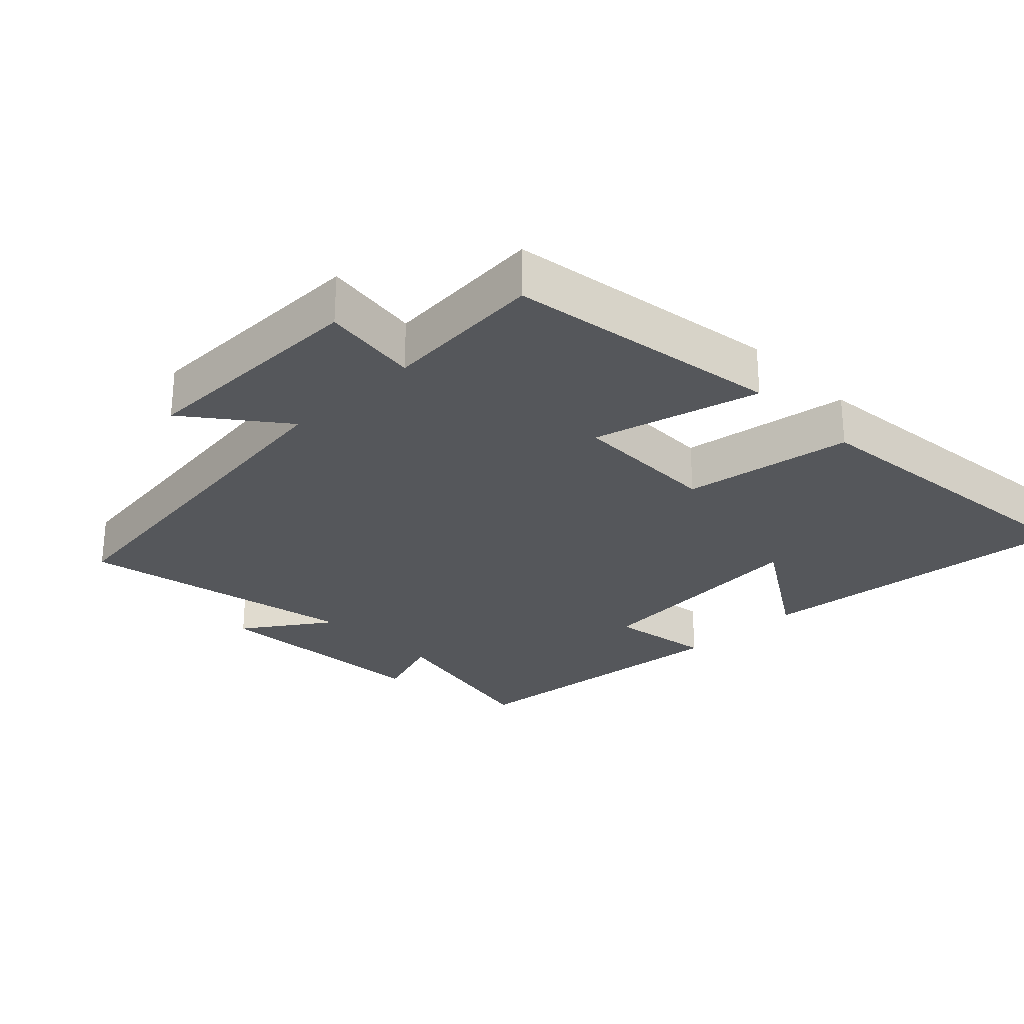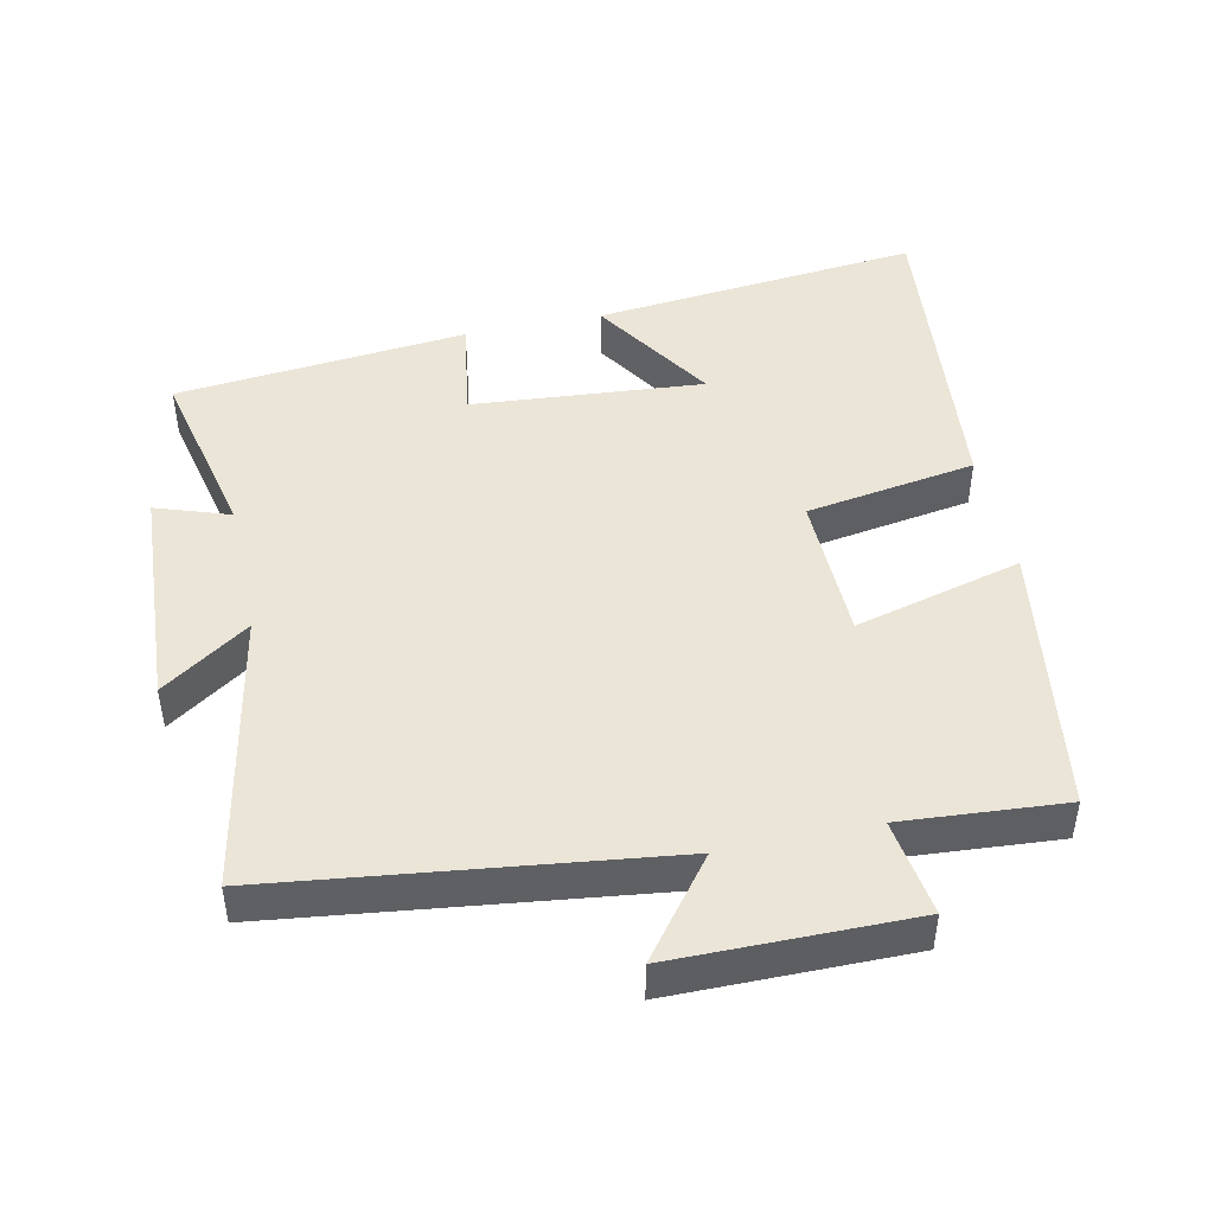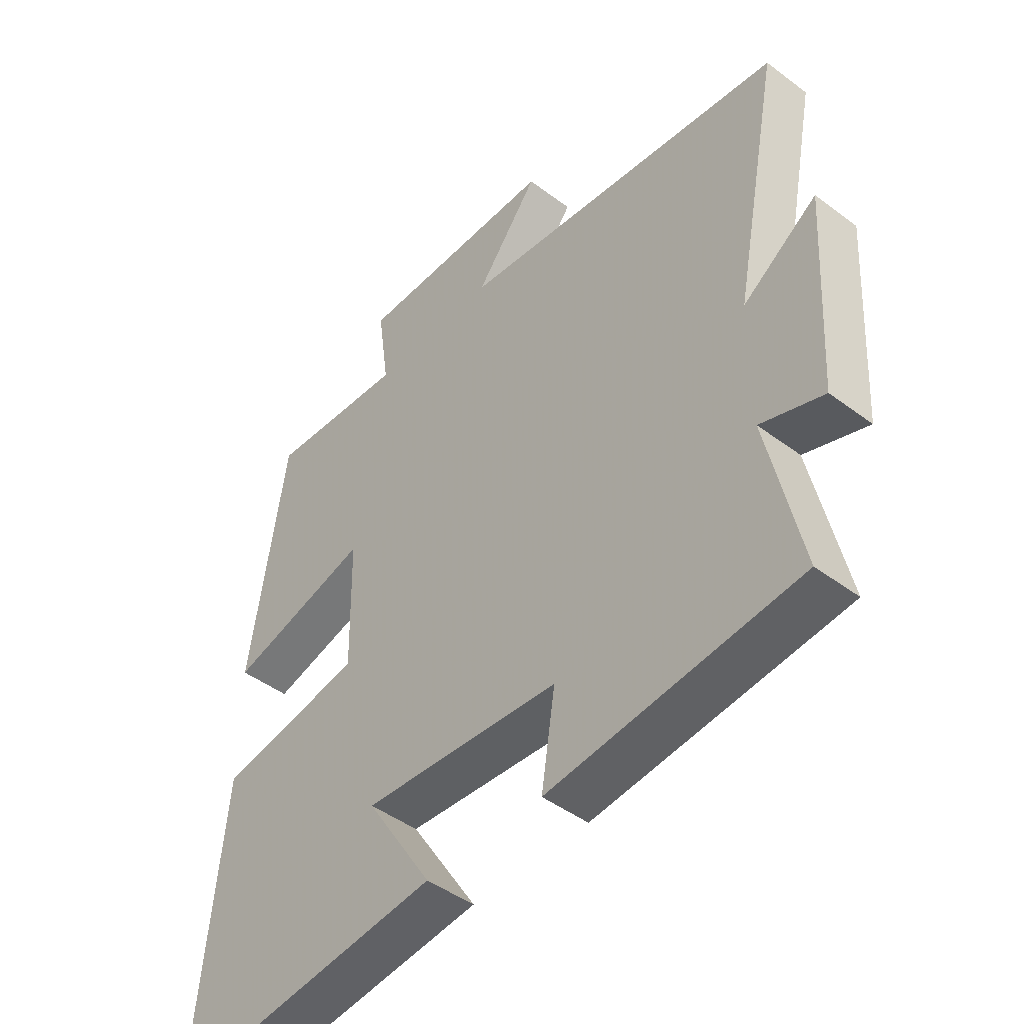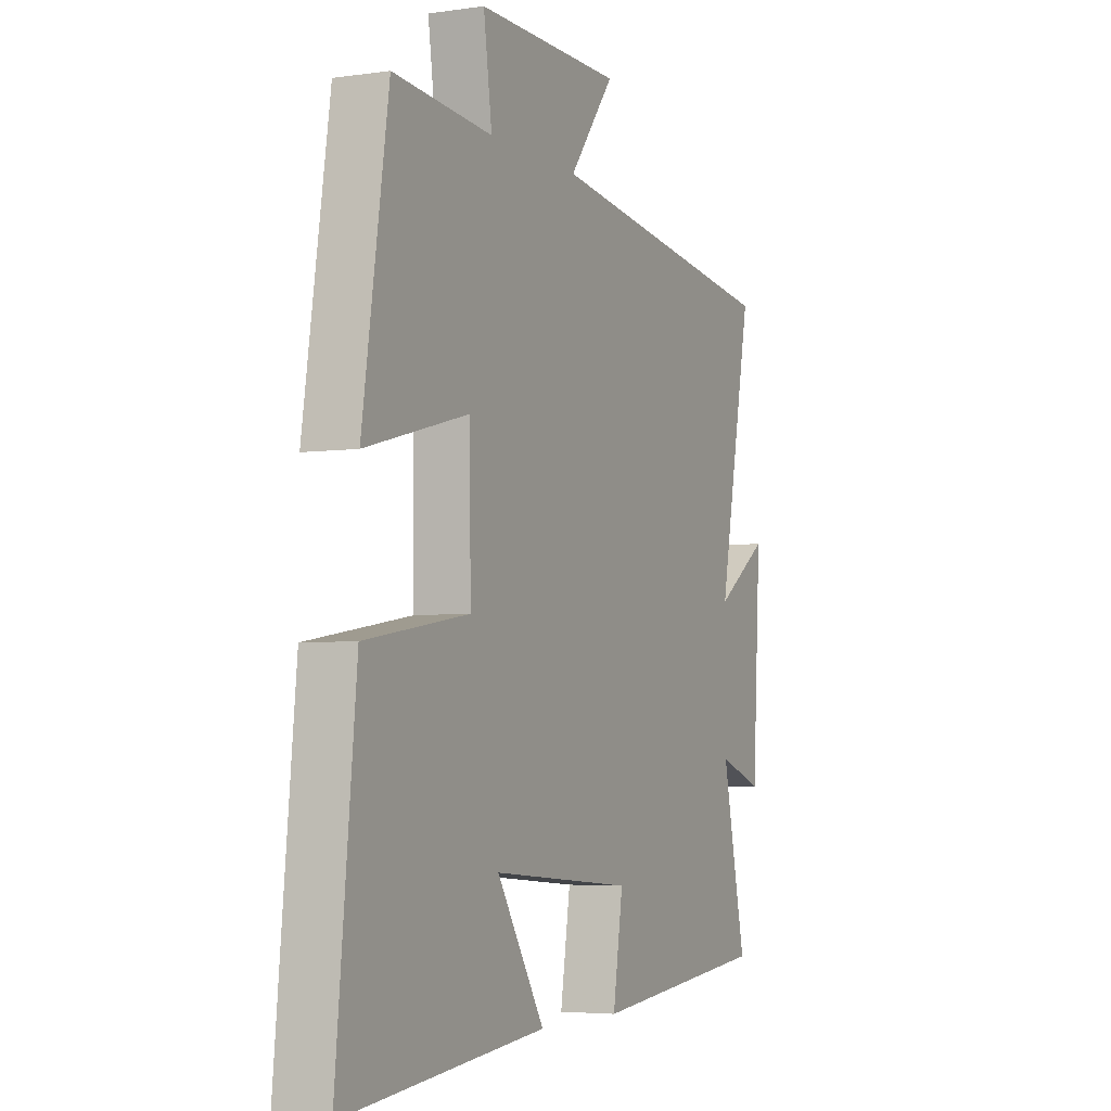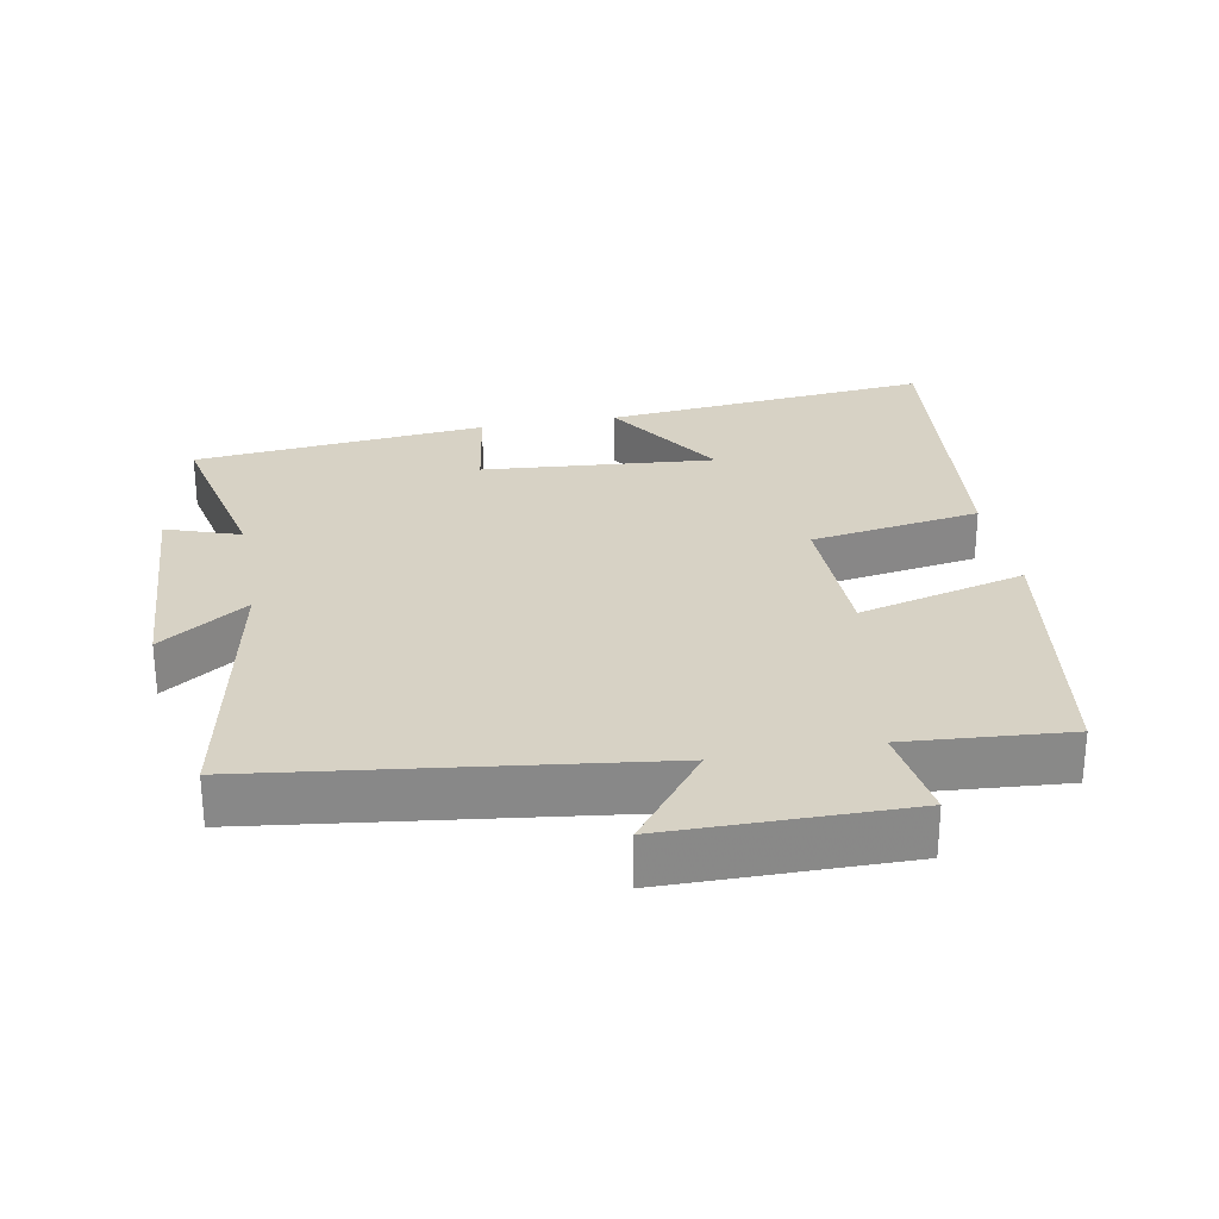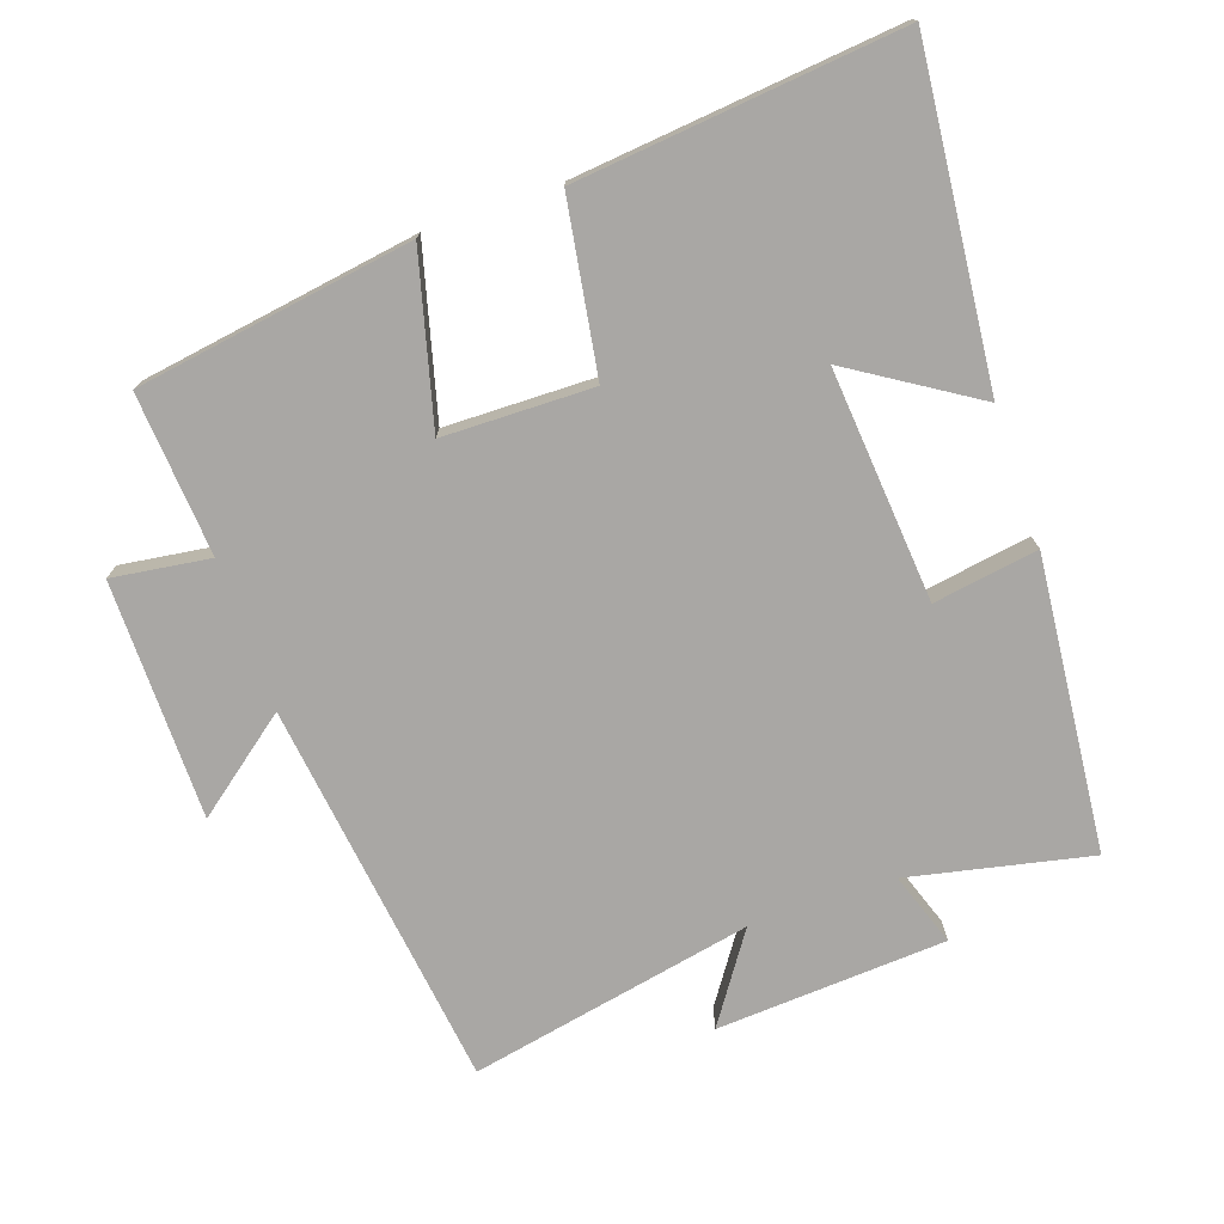
<metadata>
{"format":"obj","ext":"obj","renderer":"f3d","projection":"perspective","resolution":1024,"background":"white","views":[{"elev":-26.9,"azim":44.4,"up":"+Y"},{"elev":45.9,"azim":-12.2,"up":"+Y"},{"elev":-45.7,"azim":-130.8,"up":"+Z"},{"elev":-4.4,"azim":115.1,"up":"+Z"},{"elev":27.4,"azim":-10.5,"up":"+Y"},{"elev":-74.8,"azim":109.1,"up":"+Y"}]}
</metadata>
<code>
v 0.439 0.07 0.518
v 0.5 0.07 0.116
v 0.256 0.07 0.18
v 0.252 0.07 -0.038
v 0.5 0.07 -0.078
v 0.547 0.07 -0.548
v 0.069 0.07 -0.5
v 0.183 0.07 -0.32
v -0.155 0.07 -0.348
v -0.131 0.07 -0.5
v -0.557 0.07 -0.458
v -0.5 0.07 -0.194
v -0.607 0.07 -0.231
v -0.627 0.07 0.103
v -0.5 0.07 0.016
v -0.581 0.07 0.428
v -0.015 0.07 0.5
v -0.123 0.07 0.64
v 0.223 0.07 0.642
v 0.203 0.07 0.5
v 0.439 0 0.518
v 0.5 0 0.116
v 0.256 0 0.18
v 0.252 0 -0.038
v 0.5 0 -0.078
v 0.547 0 -0.548
v 0.069 0 -0.5
v 0.183 0 -0.32
v -0.155 0 -0.348
v -0.131 0 -0.5
v -0.557 0 -0.458
v -0.5 0 -0.194
v -0.607 0 -0.231
v -0.627 0 0.103
v -0.5 0 0.016
v -0.581 0 0.428
v -0.015 0 0.5
v -0.123 0 0.64
v 0.223 0 0.642
v 0.203 0 0.5
f 17 18 19 20
f 15 16 17 20
f 15 20 1
f 12 13 14 15
f 12 15 1
f 9 10 11 12
f 8 9 12
f 5 6 7 8
f 4 5 8 12
f 3 4 12
f 1 2 3
f 1 3 12
f 40 39 38 37
f 40 37 36 35
f 21 40 35
f 35 34 33 32
f 21 35 32
f 32 31 30 29
f 32 29 28
f 28 27 26 25
f 32 28 25 24
f 32 24 23
f 23 22 21
f 32 23 21
f 1 21 22 2
f 2 22 23 3
f 3 23 24 4
f 4 24 25 5
f 5 25 26 6
f 6 26 27 7
f 7 27 28 8
f 8 28 29 9
f 9 29 30 10
f 10 30 31 11
f 11 31 32 12
f 12 32 33 13
f 13 33 34 14
f 14 34 35 15
f 15 35 36 16
f 16 36 37 17
f 17 37 38 18
f 18 38 39 19
f 19 39 40 20
f 20 40 21 1

</code>
